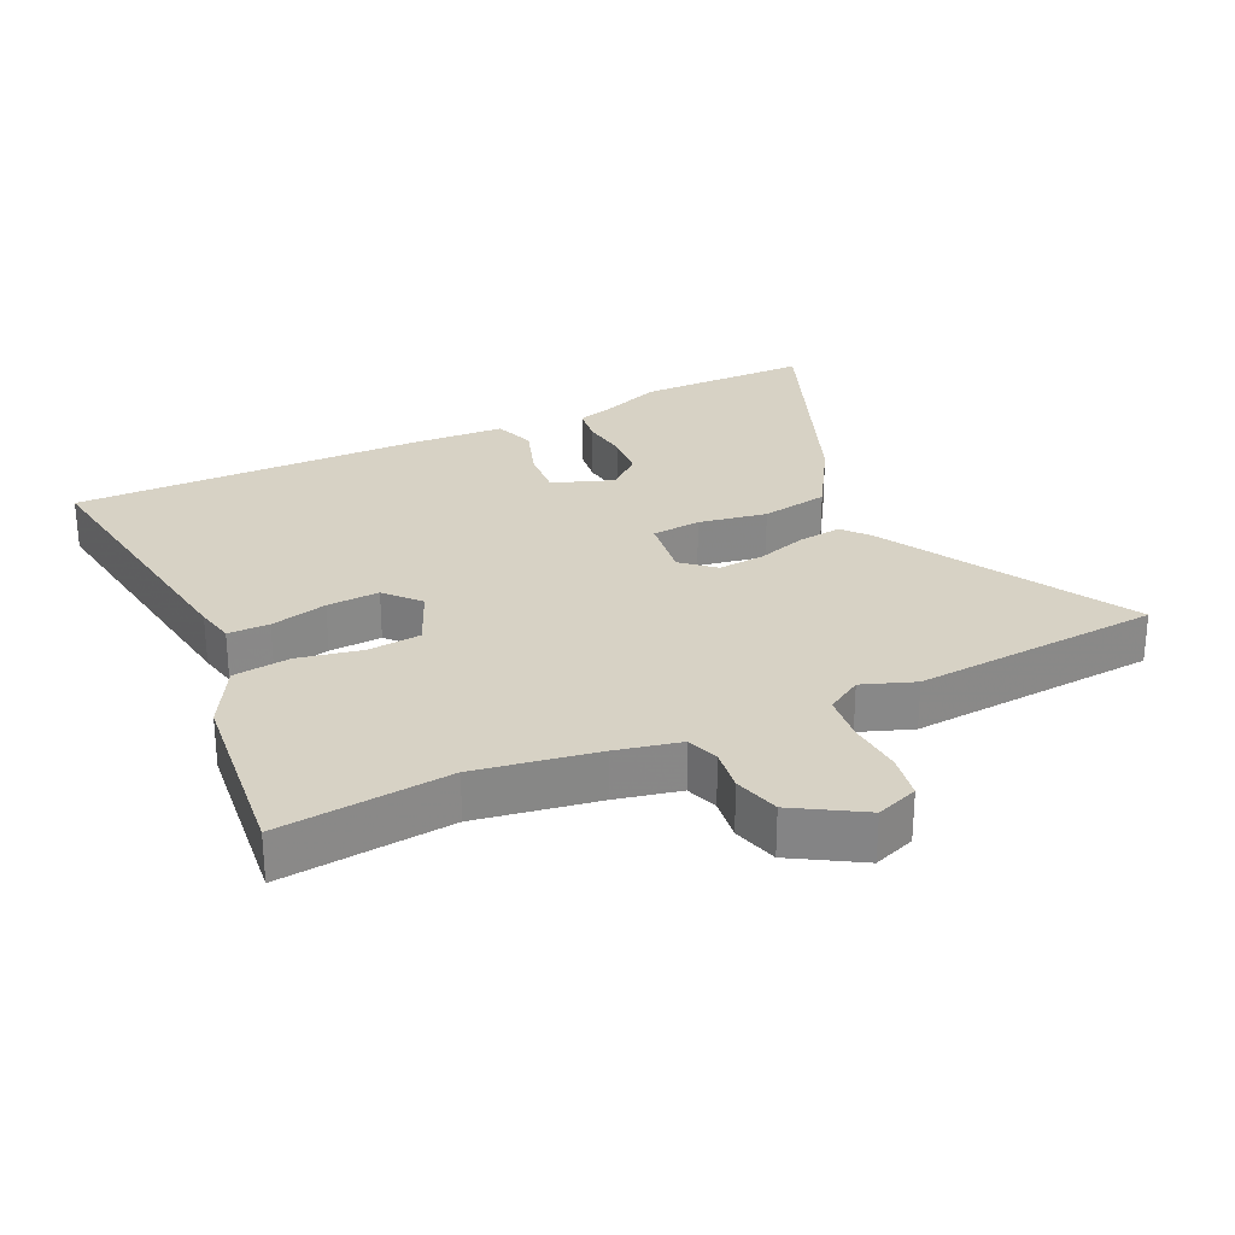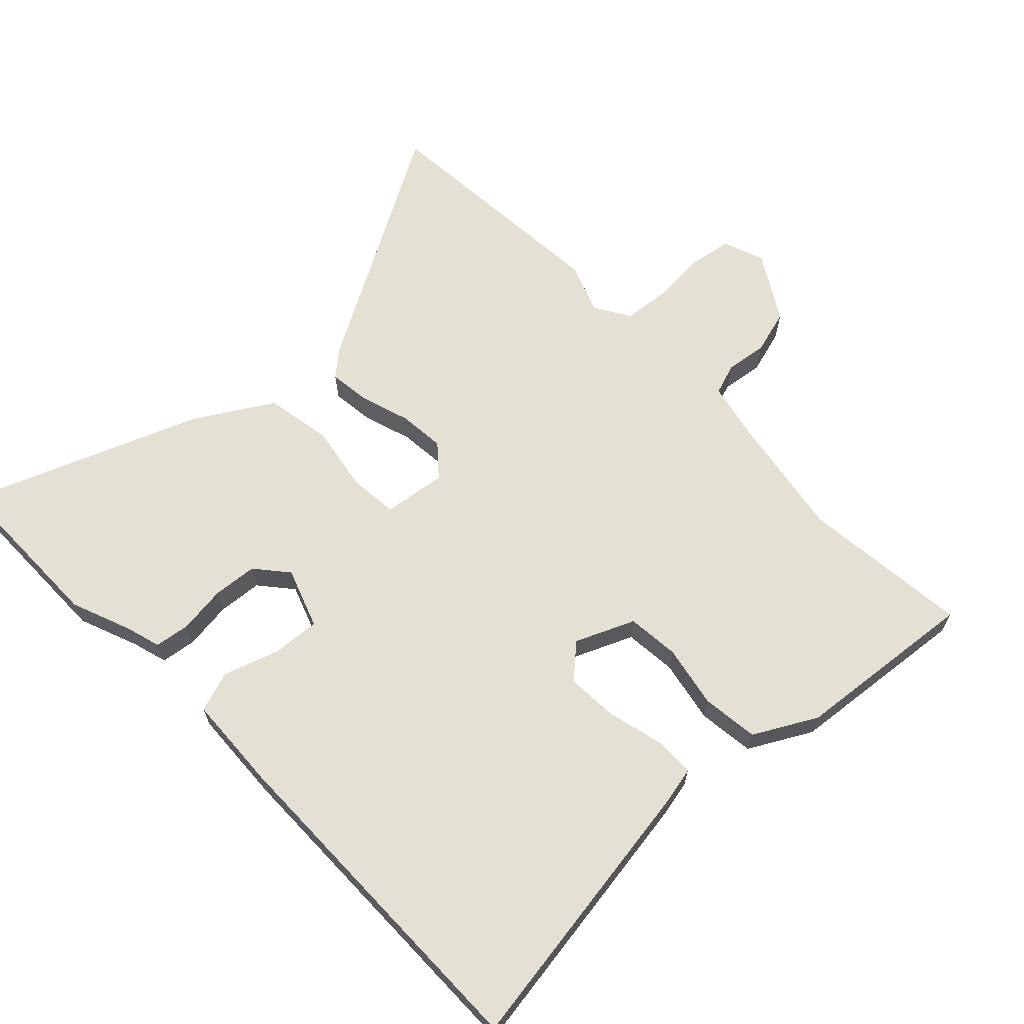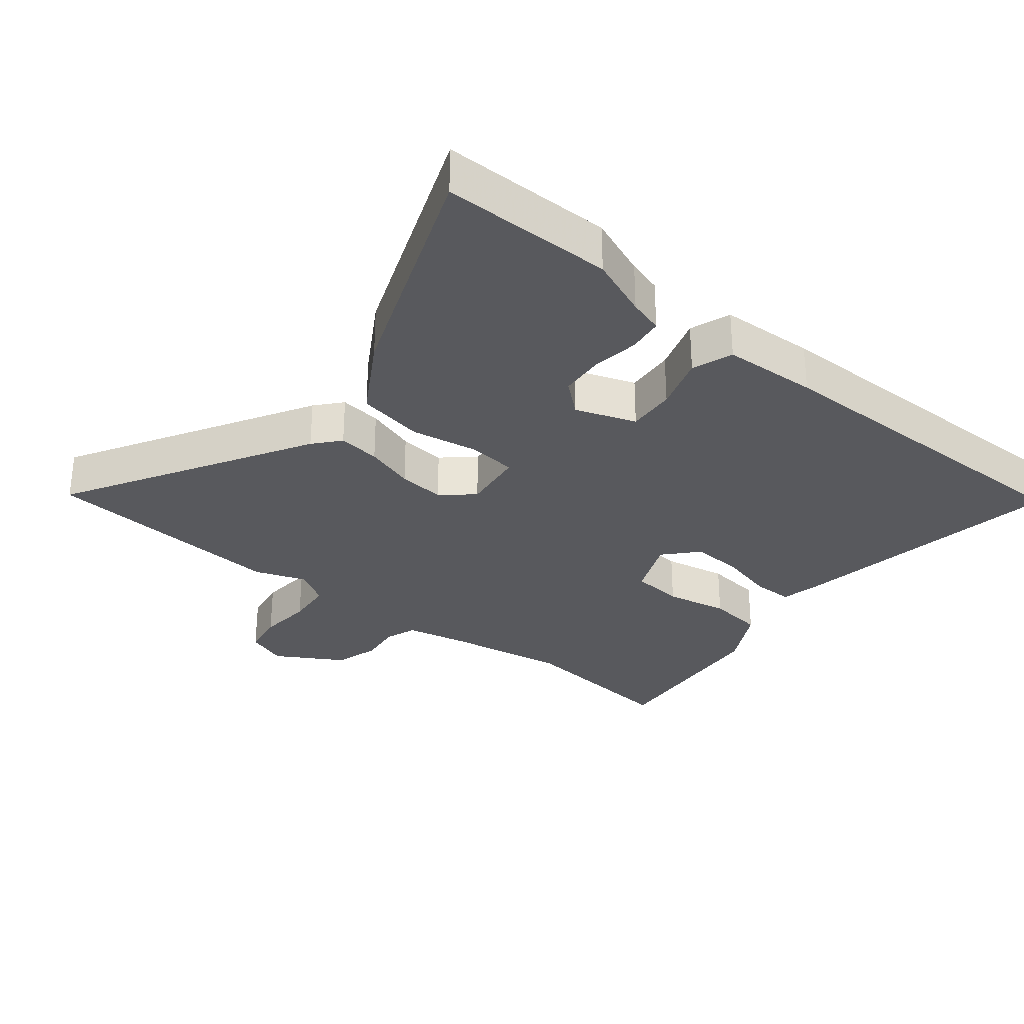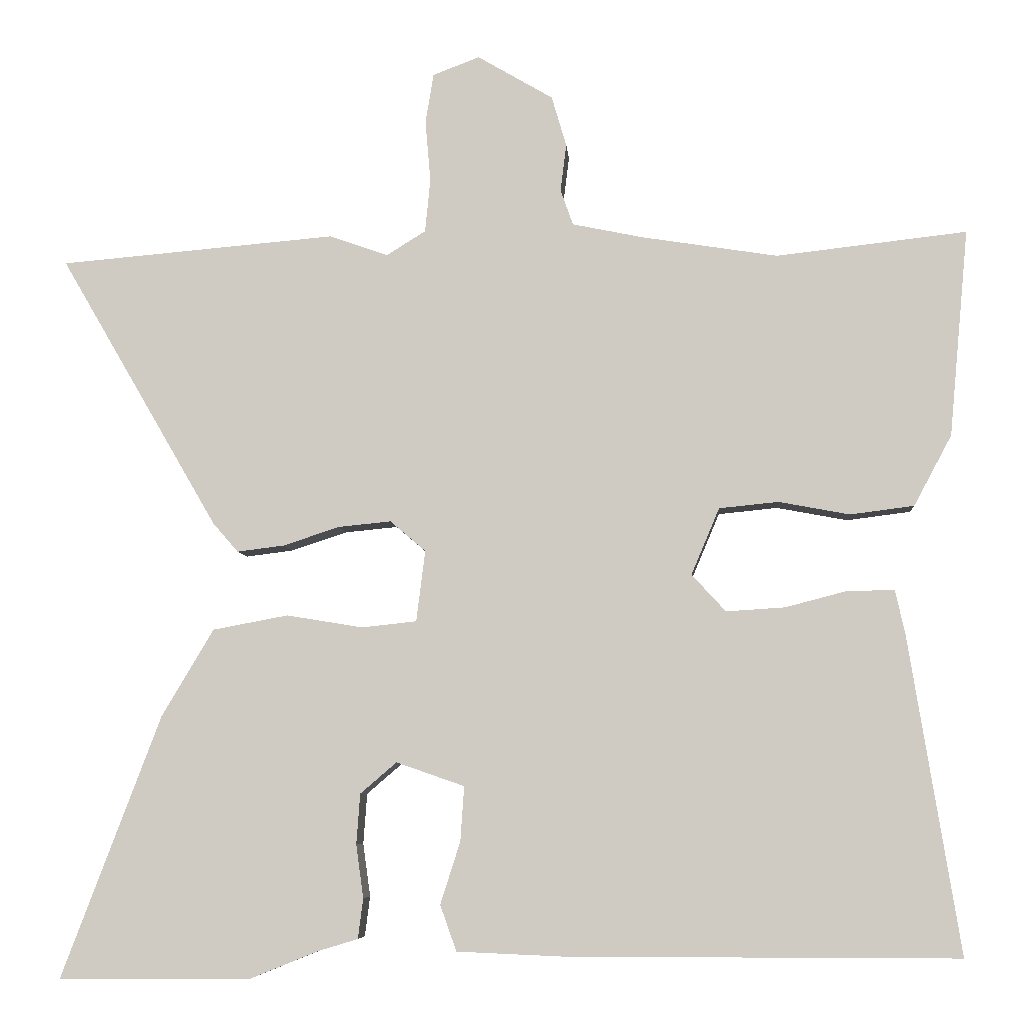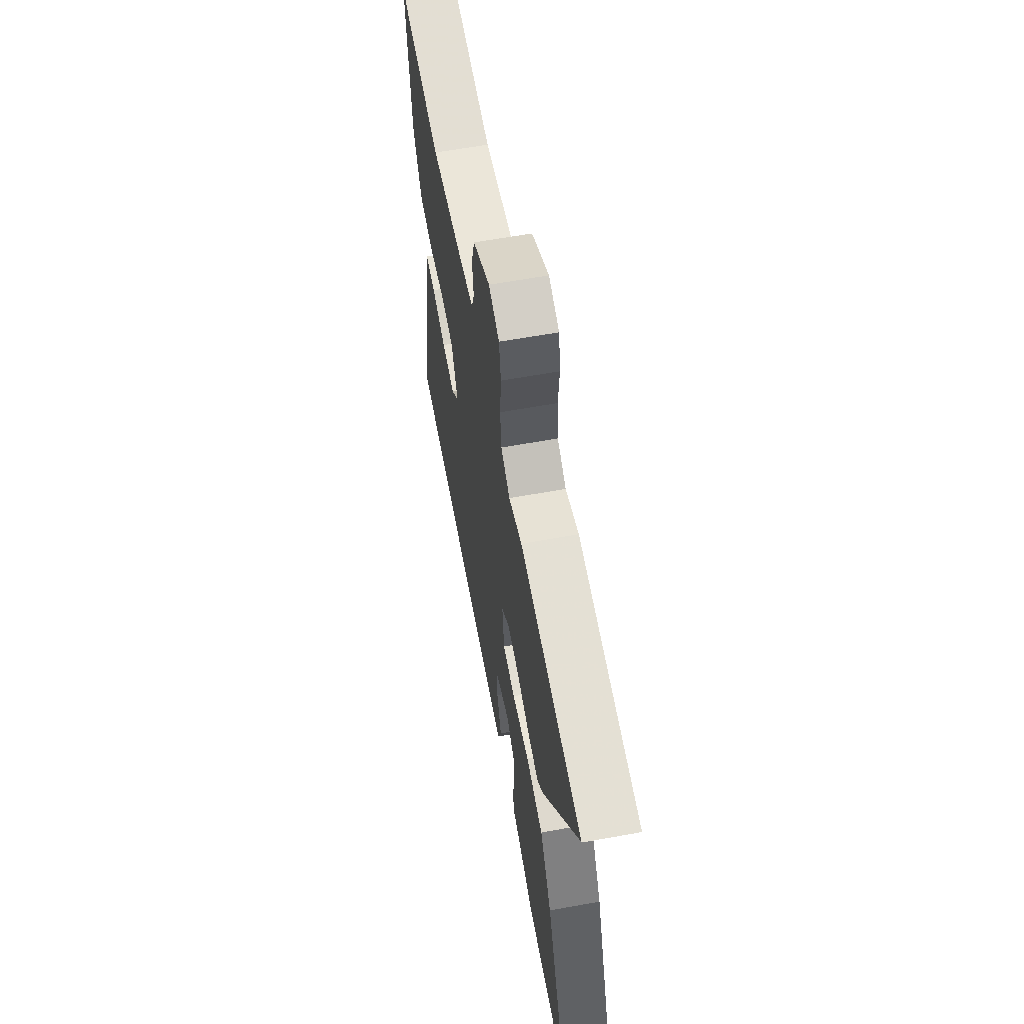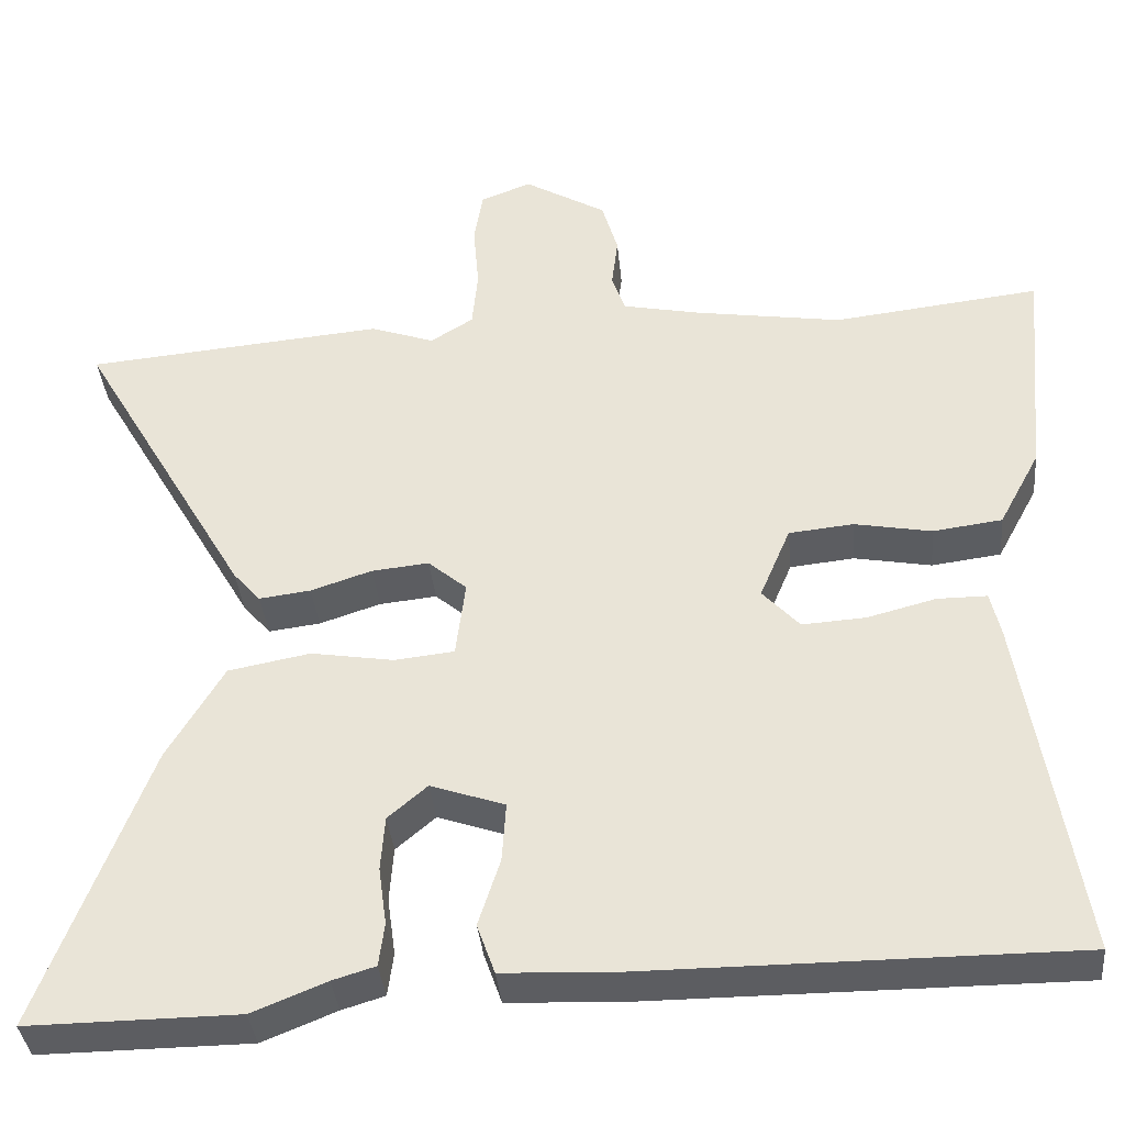
<metadata>
{"format":"obj","ext":"obj","renderer":"f3d","projection":"perspective","resolution":1024,"background":"white","views":[{"elev":27.6,"azim":-24.7,"up":"+Y"},{"elev":65.3,"azim":-133.3,"up":"+Y"},{"elev":-30.1,"azim":141.3,"up":"+Y"},{"elev":-6.6,"azim":-175.6,"up":"+Z"},{"elev":61.4,"azim":79.5,"up":"+Z"},{"elev":-37.2,"azim":-174.5,"up":"+Z"}]}
</metadata>
<code>
v -0.549 0.07 -0.468
v -0.48 0.07 -0.039
v -0.467 0.07 0.019
v -0.405 0.07 0.019
v -0.32 0.07 -0.003
v -0.241 0.07 -0.008
v -0.195 0.07 0.042
v -0.233 0.07 0.132
v -0.313 0.07 0.14
v -0.409 0.07 0.122
v -0.495 0.07 0.133
v -0.546 0.07 0.228
v -0.572 0.07 0.508
v -0.315 0.07 0.479
v -0.132 0.07 0.508
v -0.036 0.07 0.528
v -0.019 0.07 0.576
v -0.027 0.07 0.64
v -0.007 0.07 0.708
v 0.095 0.07 0.768
v 0.158 0.07 0.744
v 0.169 0.07 0.677
v 0.162 0.07 0.594
v 0.169 0.07 0.522
v 0.222 0.07 0.489
v 0.301 0.07 0.517
v 0.674 0.07 0.485
v 0.46 0.07 0.117
v 0.426 0.07 0.078
v 0.362 0.07 0.086
v 0.286 0.07 0.111
v 0.215 0.07 0.118
v 0.167 0.07 0.077
v 0.179 0.07 -0.019
v 0.253 0.07 -0.027
v 0.356 0.07 -0.01
v 0.458 0.07 -0.029
v 0.528 0.07 -0.147
v 0.662 0.07 -0.501
v 0.401 0.07 -0.499
v 0.309 0.07 -0.462
v 0.256 0.07 -0.446
v 0.249 0.07 -0.392
v 0.259 0.07 -0.32
v 0.254 0.07 -0.252
v 0.205 0.07 -0.21
v 0.113 0.07 -0.242
v 0.118 0.07 -0.316
v 0.145 0.07 -0.4
v 0.123 0.07 -0.462
v -0.022 0.07 -0.468
v -0.549 0 -0.468
v -0.48 0 -0.039
v -0.467 0 0.019
v -0.405 0 0.019
v -0.32 0 -0.003
v -0.241 0 -0.008
v -0.195 0 0.042
v -0.233 0 0.132
v -0.313 0 0.14
v -0.409 0 0.122
v -0.495 0 0.133
v -0.546 0 0.228
v -0.572 0 0.508
v -0.315 0 0.479
v -0.132 0 0.508
v -0.036 0 0.528
v -0.019 0 0.576
v -0.027 0 0.64
v -0.007 0 0.708
v 0.095 0 0.768
v 0.158 0 0.744
v 0.169 0 0.677
v 0.162 0 0.594
v 0.169 0 0.522
v 0.222 0 0.489
v 0.301 0 0.517
v 0.674 0 0.485
v 0.46 0 0.117
v 0.426 0 0.078
v 0.362 0 0.086
v 0.286 0 0.111
v 0.215 0 0.118
v 0.167 0 0.077
v 0.179 0 -0.019
v 0.253 0 -0.027
v 0.356 0 -0.01
v 0.458 0 -0.029
v 0.528 0 -0.147
v 0.662 0 -0.501
v 0.401 0 -0.499
v 0.309 0 -0.462
v 0.256 0 -0.446
v 0.249 0 -0.392
v 0.259 0 -0.32
v 0.254 0 -0.252
v 0.205 0 -0.21
v 0.113 0 -0.242
v 0.118 0 -0.316
v 0.145 0 -0.4
v 0.123 0 -0.462
v -0.022 0 -0.468
f 3 4 5
f 2 3 5
f 1 2 5
f 51 1 5
f 50 51 5
f 49 50 5
f 48 49 5
f 47 48 5 6
f 46 47 6 7
f 41 42 43 44
f 41 44 45
f 40 41 45
f 39 40 45
f 38 39 45
f 37 38 45
f 36 37 45
f 35 36 45
f 34 35 45 46
f 29 30 31
f 28 29 31
f 27 28 31
f 26 27 31
f 25 26 31
f 24 25 31 32
f 21 22 23
f 20 21 23
f 19 20 23
f 18 19 23
f 17 18 23
f 16 17 23 24
f 24 32 33
f 16 24 33
f 15 16 33
f 12 13 14
f 11 12 14
f 10 11 14
f 9 10 14
f 8 9 14 15
f 7 8 15
f 46 7 15
f 34 46 15
f 15 33 34
f 56 55 54
f 56 54 53
f 56 53 52
f 56 52 102
f 56 102 101
f 56 101 100
f 56 100 99
f 57 56 99 98
f 58 57 98 97
f 95 94 93 92
f 96 95 92
f 96 92 91
f 96 91 90
f 96 90 89
f 96 89 88
f 96 88 87
f 96 87 86
f 97 96 86 85
f 82 81 80
f 82 80 79
f 82 79 78
f 82 78 77
f 82 77 76
f 83 82 76 75
f 74 73 72
f 74 72 71
f 74 71 70
f 74 70 69
f 74 69 68
f 75 74 68 67
f 84 83 75
f 84 75 67
f 84 67 66
f 65 64 63
f 65 63 62
f 65 62 61
f 65 61 60
f 66 65 60 59
f 66 59 58
f 66 58 97
f 66 97 85
f 85 84 66
f 1 52 53 2
f 2 53 54 3
f 3 54 55 4
f 4 55 56 5
f 5 56 57 6
f 6 57 58 7
f 7 58 59 8
f 8 59 60 9
f 9 60 61 10
f 10 61 62 11
f 11 62 63 12
f 12 63 64 13
f 13 64 65 14
f 14 65 66 15
f 15 66 67 16
f 16 67 68 17
f 17 68 69 18
f 18 69 70 19
f 19 70 71 20
f 20 71 72 21
f 21 72 73 22
f 22 73 74 23
f 23 74 75 24
f 24 75 76 25
f 25 76 77 26
f 26 77 78 27
f 27 78 79 28
f 28 79 80 29
f 29 80 81 30
f 30 81 82 31
f 31 82 83 32
f 32 83 84 33
f 33 84 85 34
f 34 85 86 35
f 35 86 87 36
f 36 87 88 37
f 37 88 89 38
f 38 89 90 39
f 39 90 91 40
f 40 91 92 41
f 41 92 93 42
f 42 93 94 43
f 43 94 95 44
f 44 95 96 45
f 45 96 97 46
f 46 97 98 47
f 47 98 99 48
f 48 99 100 49
f 49 100 101 50
f 50 101 102 51
f 51 102 52 1

</code>
